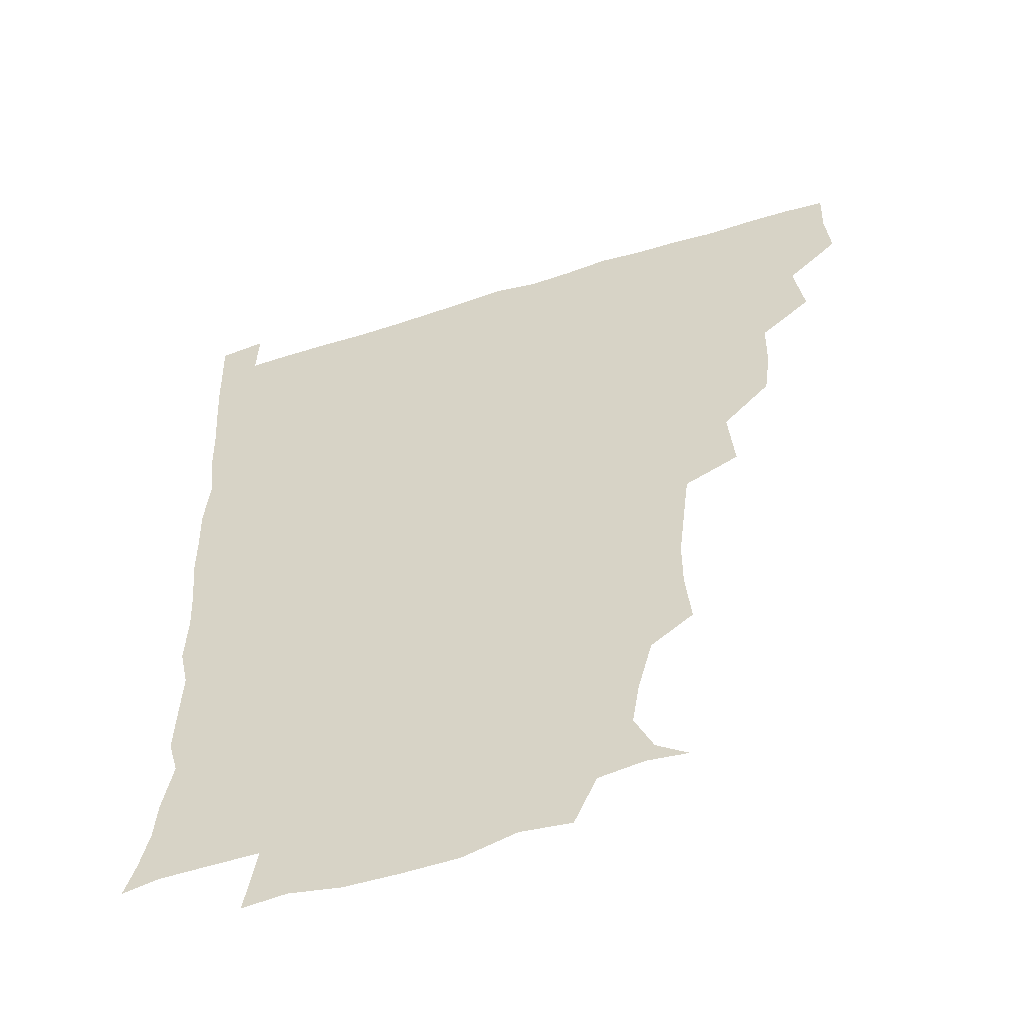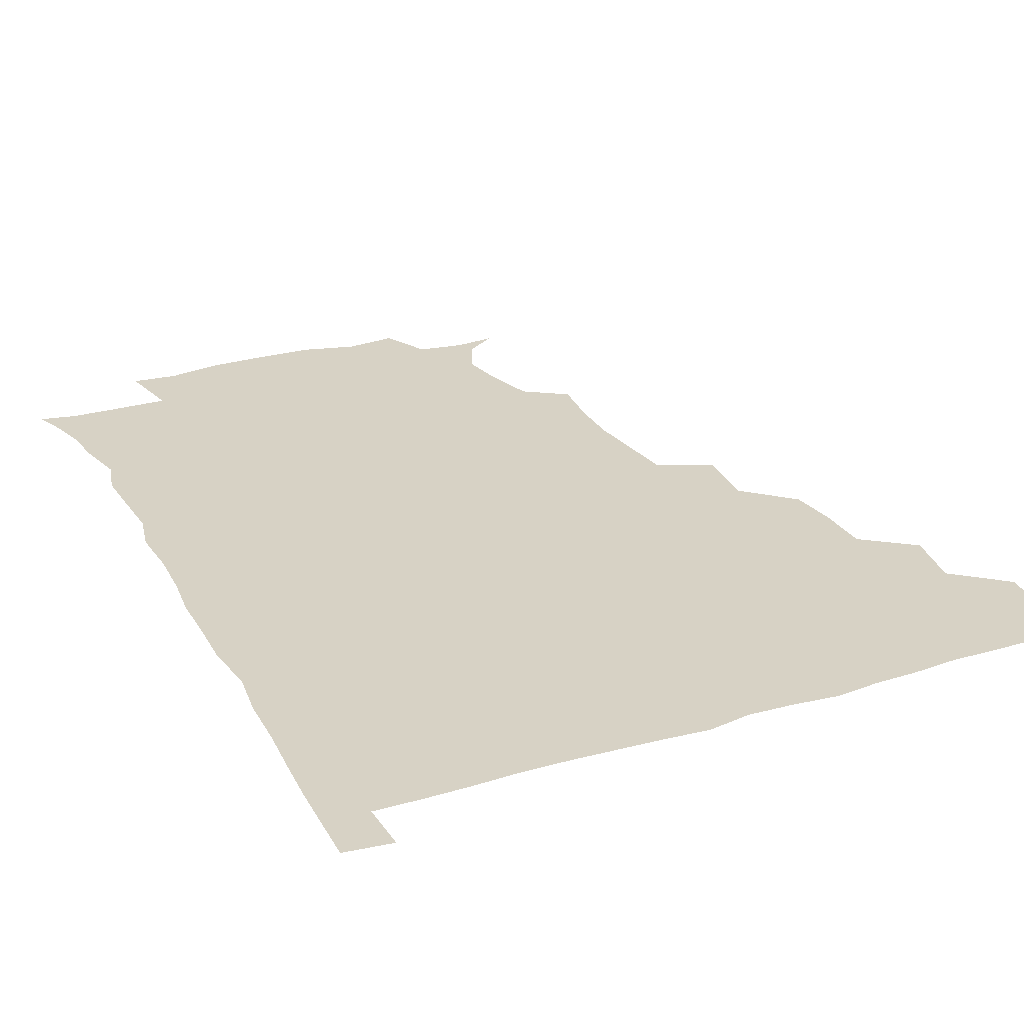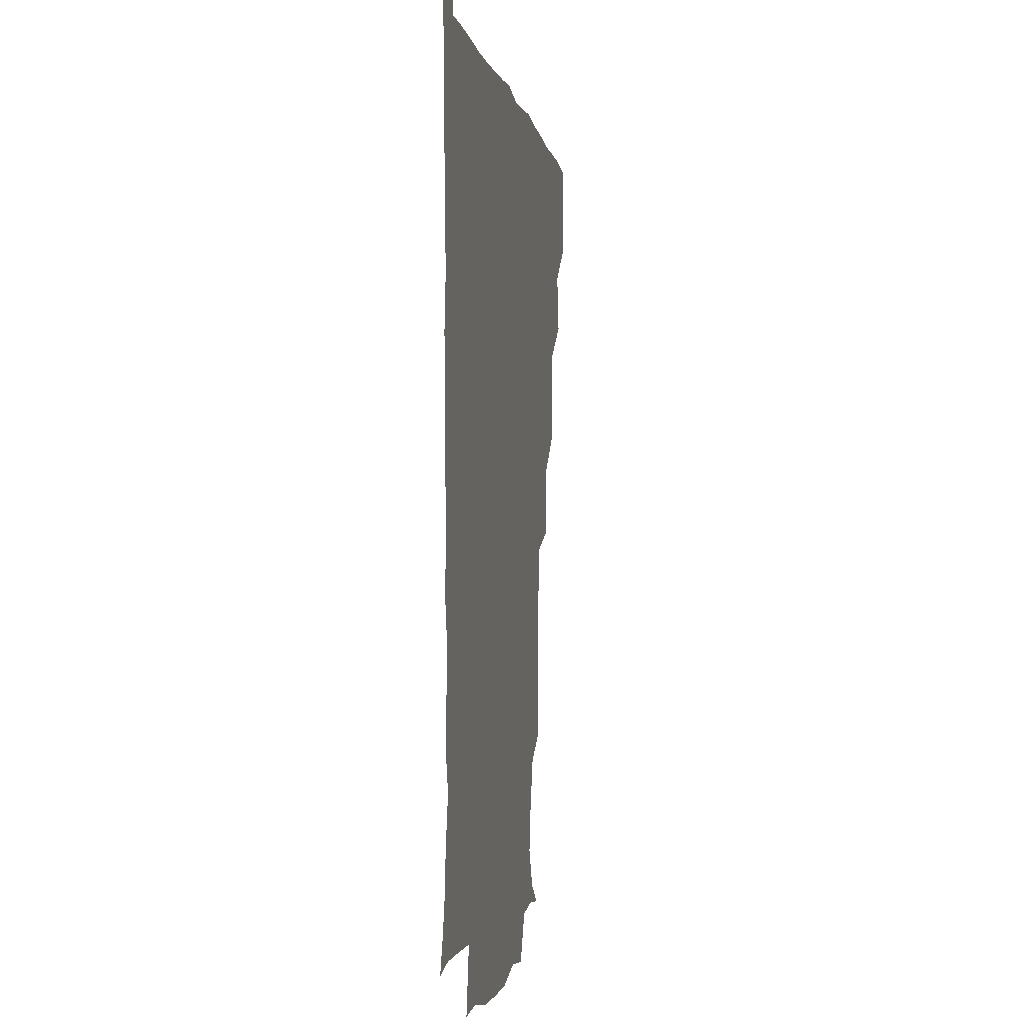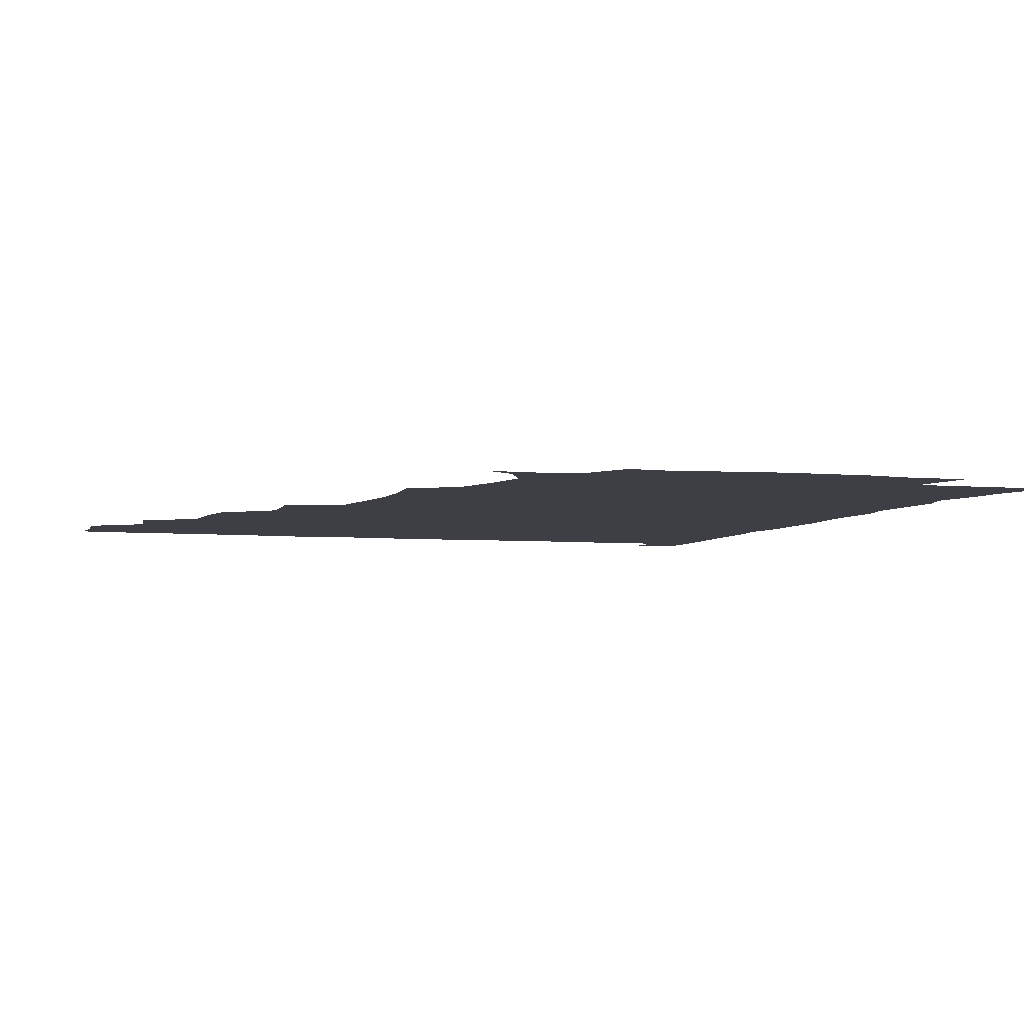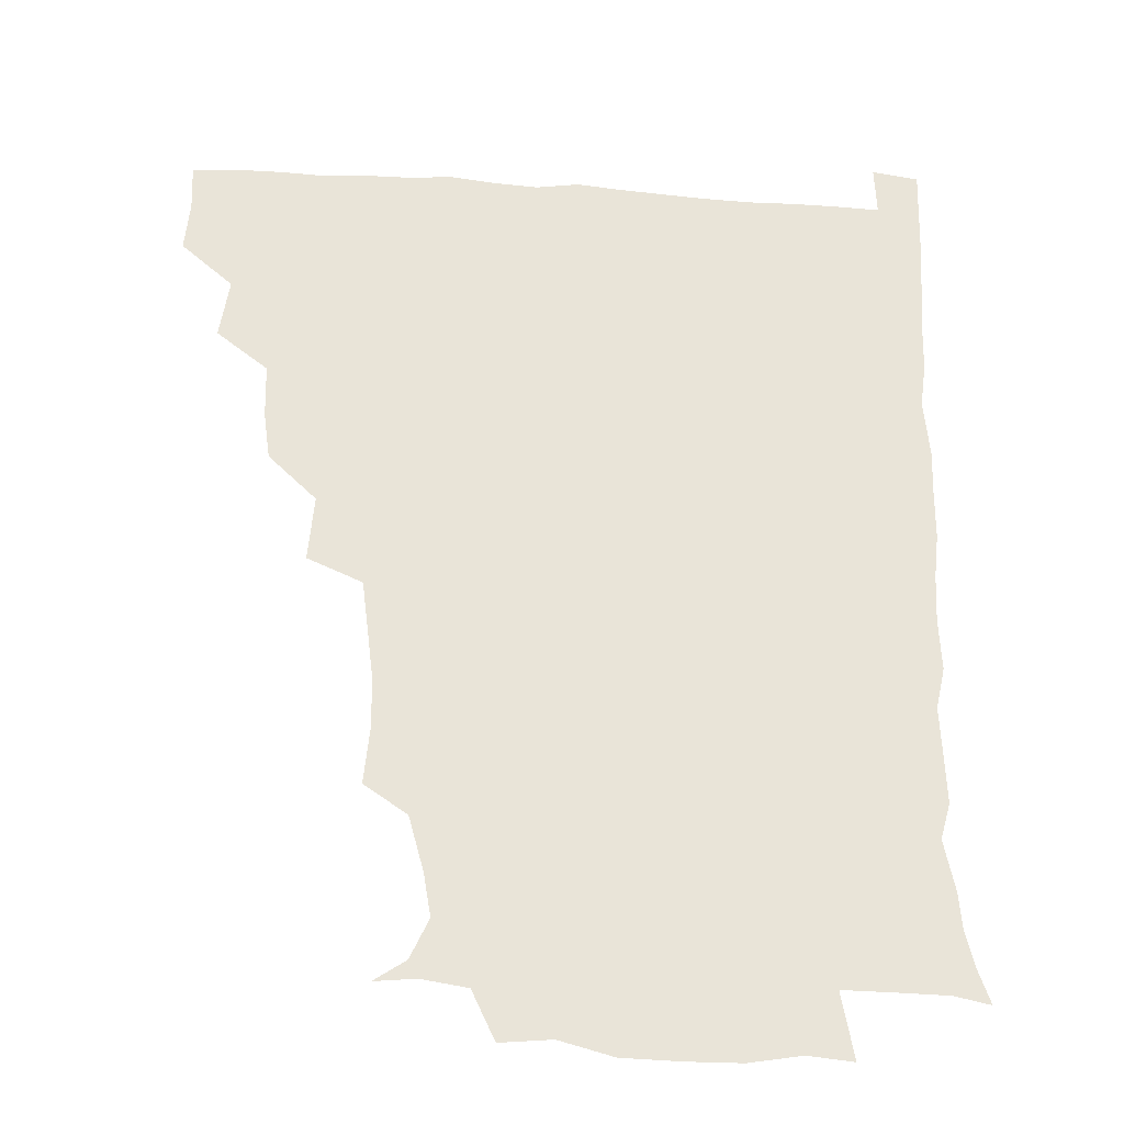
<metadata>
{"format":"obj","ext":"obj","renderer":"f3d","projection":"perspective","resolution":1024,"background":"white","views":[{"elev":-52.8,"azim":-161.4,"up":"+Y"},{"elev":27.6,"azim":155.0,"up":"+Z"},{"elev":-3.3,"azim":99.4,"up":"+Y"},{"elev":-4.4,"azim":-18.6,"up":"+Z"},{"elev":-28.5,"azim":-5.5,"up":"+Y"}]}
</metadata>
<code>
v 435.4 403.7 0
v 437.1 420.4 0
v 436.6 435.6 0
v 449.3 369.3 0
v 452.5 389.2 0
v 451.6 404.9 0
v 452.4 420.5 0
v 451.4 436.9 0
v 468.7 322.8 0
v 466.6 338.7 0
v 466.3 356.4 0
v 468.4 376.1 0
v 467.8 391 0
v 467.4 405.9 0
v 467.1 420.6 0
v 466.3 437 0
v 482.7 286 0
v 484.7 307.8 0
v 484 329.6 0
v 483.1 345.3 0
v 483.5 362 0
v 483.1 376.9 0
v 482.7 391.5 0
v 482.3 406 0
v 481.9 420.7 0
v 481.6 436.5 0
v 503.3 209.1 0
v 505.2 227.3 0
v 505.2 243.7 0
v 503.5 257.8 0
v 501 278.1 0
v 499.2 297.2 0
v 498.7 314.2 0
v 497.1 329.1 0
v 497.2 345.2 0
v 497.8 362.1 0
v 497.8 377 0
v 497.4 391.5 0
v 497.1 405.9 0
v 496.8 420.1 0
v 496.4 437.6 0
v 508.3 146.7 0
v 518.8 153.6 0
v 525.1 166.9 0
v 522.7 181.3 0
v 517.7 199.4 0
v 518.8 220.9 0
v 518.1 237.2 0
v 517.1 252.3 0
v 515.5 268.3 0
v 514.4 285.4 0
v 514.1 302.1 0
v 514.4 319.1 0
v 514 333.6 0
v 512.7 347.3 0
v 513.2 363.2 0
v 512.6 377.1 0
v 512.1 391.5 0
v 511.7 406 0
v 511.4 420.5 0
v 511.1 437.9 0
v 522 147.9 0
v 531.7 158.9 0
v 534.7 175.7 0
v 532.4 192.1 0
v 530.7 207.6 0
v 532.4 228 0
v 530.6 241.1 0
v 529.7 255.7 0
v 529.1 272.2 0
v 528 286.4 0
v 528.2 303.8 0
v 528 317.6 0
v 528.1 333.8 0
v 527.6 348 0
v 527.5 362.6 0
v 528.1 377.4 0
v 526.9 391.6 0
v 526.8 406 0
v 526.2 421.4 0
v 525.4 439.2 0
v 537.3 145.5 0
v 546.5 166.6 0
v 546.7 182.8 0
v 544.8 196.7 0
v 545.1 214 0
v 545.5 230.8 0
v 544.2 244 0
v 544.2 259.7 0
v 542.9 272.7 0
v 542.5 287.9 0
v 542 301.9 0
v 542.6 319.1 0
v 542.8 333.8 0
v 542.2 347.9 0
v 542 362.1 0
v 542.5 377.2 0
v 542.1 391.2 0
v 542.2 405.3 0
v 541.4 420.6 0
v 540.4 437.6 0
v 545 129.3 0
v 555.8 151.6 0
v 559.4 168.3 0
v 559.1 185.8 0
v 558.9 200 0
v 558.7 215.3 0
v 559.1 230.5 0
v 557.9 244.6 0
v 557.7 259.6 0
v 557.4 274.3 0
v 556.8 288.6 0
v 557.8 305.3 0
v 556.8 318 0
v 557.5 334.9 0
v 556.9 347.9 0
v 557.4 363 0
v 557 377 0
v 556.6 391.2 0
v 556.7 405.5 0
v 556.4 420 0
v 555.4 436.9 0
v 562.2 130.8 0
v 571.3 152.6 0
v 573.2 170.9 0
v 573.1 184.8 0
v 572.6 200.3 0
v 571.1 217.3 0
v 573.9 232.8 0
v 572 245.1 0
v 572 260.4 0
v 571.9 274.1 0
v 571.5 288.5 0
v 571.8 305.5 0
v 572.1 320.2 0
v 571.8 334 0
v 571.7 348.1 0
v 572.2 363.5 0
v 571.6 377.1 0
v 571.8 391.3 0
v 571.4 405.8 0
v 570.9 420.4 0
v 569.8 439.2 0
v 580.3 125.9 0
v 586.2 153.3 0
v 586.6 170.4 0
v 587.1 185.8 0
v 587.2 202 0
v 585.8 214.3 0
v 585.3 235 0
v 586.5 246.7 0
v 586.8 260.2 0
v 586.5 275.2 0
v 586.3 289.5 0
v 586.2 305.5 0
v 586.3 320.3 0
v 586.6 334.1 0
v 586.4 347.8 0
v 586.5 363 0
v 586.6 377.1 0
v 586.5 391.4 0
v 586.5 405.5 0
v 585.5 421.3 0
v 584.3 437.9 0
v 599.6 125.3 0
v 600.7 152.9 0
v 600.5 170.5 0
v 600.9 186.8 0
v 601.1 202 0
v 602.2 214.5 0
v 600.9 228.4 0
v 600.7 242.7 0
v 600.1 260.7 0
v 600.7 275.8 0
v 600.7 290.1 0
v 600.6 305.6 0
v 600.9 318.9 0
v 601 334.7 0
v 601.2 348.6 0
v 601.4 363.2 0
v 601.5 377.3 0
v 601.4 391.6 0
v 601.1 406.2 0
v 600.4 421.4 0
v 598.9 437.1 0
v 618 125.4 0
v 615.4 152.8 0
v 615.3 169.1 0
v 614.4 186.1 0
v 614.6 201.1 0
v 615.6 217 0
v 614.8 231.4 0
v 614.9 247.4 0
v 615 260.7 0
v 614.5 276.2 0
v 615 290.5 0
v 614.9 304.7 0
v 615.4 320.2 0
v 615.4 334.1 0
v 615.7 349.3 0
v 615.9 363.6 0
v 616.3 377.5 0
v 616.7 391.8 0
v 616.9 405.8 0
v 615.9 420.8 0
v 614.3 436.2 0
v 635.7 128.2 0
v 631.2 150.3 0
v 629.1 169.7 0
v 628.8 184.9 0
v 628.1 201.1 0
v 628.5 217.5 0
v 628.5 232.2 0
v 628.5 246.1 0
v 629 261.5 0
v 629.1 274.8 0
v 629 290 0
v 629.4 303.5 0
v 628.8 321.6 0
v 629.6 334.6 0
v 629.8 350 0
v 630.4 363.2 0
v 630.9 377.6 0
v 631.1 391.9 0
v 631.4 406.2 0
v 631.4 420.5 0
v 630.1 435.8 0
v 650.9 126.6 0
v 646.8 148.6 0
v 644.1 166.3 0
v 642.1 184.7 0
v 641.6 200.5 0
v 641.4 216.8 0
v 642.2 230.6 0
v 643.3 242.5 0
v 641.7 261.2 0
v 642.7 274.7 0
v 642.6 289.6 0
v 644.4 301.9 0
v 643.4 318.6 0
v 644 333 0
v 643.4 349.7 0
v 644.7 362.9 0
v 645.1 379.1 0
v 645.6 392.2 0
v 646 406.4 0
v 646.2 420.7 0
v 645.2 436.2 0
v 666.3 148.2 0
v 658.5 166.9 0
v 656.3 182.3 0
v 655.1 198 0
v 654.5 213.9 0
v 654.9 229.3 0
v 655.9 242.9 0
v 656.3 257.3 0
v 656.2 273 0
v 657.1 286.8 0
v 657.1 303.3 0
v 657.3 317.9 0
v 658.7 331.1 0
v 658.6 346.7 0
v 658.9 361.9 0
v 658.8 378.4 0
v 659.7 392.5 0
v 660.6 406.5 0
v 660.8 421 0
v 660.6 436.1 0
v 681 147.9 0
v 674.2 163.1 0
v 670.4 178.6 0
v 669 193.2 0
v 667.9 208.4 0
v 668.4 223.9 0
v 668.5 238.8 0
v 669.2 253.4 0
v 670.2 268.5 0
v 669.7 284.9 0
v 670.4 299.9 0
v 672.7 313 0
v 671.7 330.1 0
v 671.4 346.2 0
v 672.4 360.7 0
v 673.3 375.9 0
v 674.3 391 0
v 675 406.3 0
v 675.6 420.9 0
v 676 435.7 0
v 675.3 452.2 0
v 693.1 145.3 0
v 689.2 156.1 0
v 686.1 168.5 0
v 685 180.9 0
v 681.4 197.9 0
v 684.8 209.8 0
v 684.1 225.6 0
v 683.3 242.5 0
v 686.4 256.3 0
v 685.5 273.6 0
v 686.2 289.8 0
v 687.8 304.8 0
v 687.8 320.9 0
v 688.1 336.5 0
v 686.2 355.6 0
v 688.2 370.8 0
v 688.5 388.6 0
v 689.5 405 0
v 690.3 420.5 0
v 690.7 435.5 0
v 691 450.2 0
f 5 6 1
f 1 6 2
f 6 7 2
f 2 7 3
f 7 8 3
f 11 12 4
f 4 12 5
f 12 13 5
f 5 13 6
f 13 14 6
f 6 14 7
f 14 15 7
f 7 15 8
f 15 16 8
f 18 19 9
f 9 19 10
f 19 20 10
f 10 20 11
f 20 21 11
f 11 21 12
f 21 22 12
f 12 22 13
f 22 23 13
f 13 23 14
f 23 24 14
f 14 24 15
f 24 25 15
f 15 25 16
f 25 26 16
f 31 32 17
f 17 32 18
f 32 33 18
f 18 33 19
f 33 34 19
f 19 34 20
f 34 35 20
f 20 35 21
f 35 36 21
f 21 36 22
f 36 37 22
f 22 37 23
f 37 38 23
f 23 38 24
f 38 39 24
f 24 39 25
f 39 40 25
f 25 40 26
f 40 41 26
f 46 47 27
f 27 47 28
f 47 48 28
f 28 48 29
f 48 49 29
f 29 49 30
f 49 50 30
f 30 50 31
f 50 51 31
f 31 51 32
f 51 52 32
f 32 52 33
f 52 53 33
f 33 53 34
f 53 54 34
f 34 54 35
f 54 55 35
f 35 55 36
f 55 56 36
f 36 56 37
f 56 57 37
f 37 57 38
f 57 58 38
f 38 58 39
f 58 59 39
f 39 59 40
f 59 60 40
f 40 60 41
f 60 61 41
f 42 62 43
f 62 63 43
f 43 63 44
f 63 64 44
f 44 64 45
f 64 65 45
f 45 65 46
f 65 66 46
f 46 66 47
f 66 67 47
f 47 67 48
f 67 68 48
f 48 68 49
f 68 69 49
f 49 69 50
f 69 70 50
f 50 70 51
f 70 71 51
f 51 71 52
f 71 72 52
f 52 72 53
f 72 73 53
f 53 73 54
f 73 74 54
f 54 74 55
f 74 75 55
f 55 75 56
f 75 76 56
f 56 76 57
f 76 77 57
f 57 77 58
f 77 78 58
f 58 78 59
f 78 79 59
f 59 79 60
f 79 80 60
f 60 80 61
f 80 81 61
f 62 82 63
f 82 83 63
f 63 83 64
f 83 84 64
f 64 84 65
f 84 85 65
f 65 85 66
f 85 86 66
f 66 86 67
f 86 87 67
f 67 87 68
f 87 88 68
f 68 88 69
f 88 89 69
f 69 89 70
f 89 90 70
f 70 90 71
f 90 91 71
f 71 91 72
f 91 92 72
f 72 92 73
f 92 93 73
f 73 93 74
f 93 94 74
f 74 94 75
f 94 95 75
f 75 95 76
f 95 96 76
f 76 96 77
f 96 97 77
f 77 97 78
f 97 98 78
f 78 98 79
f 98 99 79
f 79 99 80
f 99 100 80
f 80 100 81
f 100 101 81
f 102 103 82
f 82 103 83
f 103 104 83
f 83 104 84
f 104 105 84
f 84 105 85
f 105 106 85
f 85 106 86
f 106 107 86
f 86 107 87
f 107 108 87
f 87 108 88
f 108 109 88
f 88 109 89
f 109 110 89
f 89 110 90
f 110 111 90
f 90 111 91
f 111 112 91
f 91 112 92
f 112 113 92
f 92 113 93
f 113 114 93
f 93 114 94
f 114 115 94
f 94 115 95
f 115 116 95
f 95 116 96
f 116 117 96
f 96 117 97
f 117 118 97
f 97 118 98
f 118 119 98
f 98 119 99
f 119 120 99
f 99 120 100
f 120 121 100
f 100 121 101
f 121 122 101
f 102 123 103
f 123 124 103
f 103 124 104
f 124 125 104
f 104 125 105
f 125 126 105
f 105 126 106
f 126 127 106
f 106 127 107
f 127 128 107
f 107 128 108
f 128 129 108
f 108 129 109
f 129 130 109
f 109 130 110
f 130 131 110
f 110 131 111
f 131 132 111
f 111 132 112
f 132 133 112
f 112 133 113
f 133 134 113
f 113 134 114
f 134 135 114
f 114 135 115
f 135 136 115
f 115 136 116
f 136 137 116
f 116 137 117
f 137 138 117
f 117 138 118
f 138 139 118
f 118 139 119
f 139 140 119
f 119 140 120
f 140 141 120
f 120 141 121
f 141 142 121
f 121 142 122
f 142 143 122
f 123 144 124
f 144 145 124
f 124 145 125
f 145 146 125
f 125 146 126
f 146 147 126
f 126 147 127
f 147 148 127
f 127 148 128
f 148 149 128
f 128 149 129
f 149 150 129
f 129 150 130
f 150 151 130
f 130 151 131
f 151 152 131
f 131 152 132
f 152 153 132
f 132 153 133
f 153 154 133
f 133 154 134
f 154 155 134
f 134 155 135
f 155 156 135
f 135 156 136
f 156 157 136
f 136 157 137
f 157 158 137
f 137 158 138
f 158 159 138
f 138 159 139
f 159 160 139
f 139 160 140
f 160 161 140
f 140 161 141
f 161 162 141
f 141 162 142
f 162 163 142
f 142 163 143
f 163 164 143
f 144 165 145
f 165 166 145
f 145 166 146
f 166 167 146
f 146 167 147
f 167 168 147
f 147 168 148
f 168 169 148
f 148 169 149
f 169 170 149
f 149 170 150
f 170 171 150
f 150 171 151
f 171 172 151
f 151 172 152
f 172 173 152
f 152 173 153
f 173 174 153
f 153 174 154
f 174 175 154
f 154 175 155
f 175 176 155
f 155 176 156
f 176 177 156
f 156 177 157
f 177 178 157
f 157 178 158
f 178 179 158
f 158 179 159
f 179 180 159
f 159 180 160
f 180 181 160
f 160 181 161
f 181 182 161
f 161 182 162
f 182 183 162
f 162 183 163
f 183 184 163
f 163 184 164
f 184 185 164
f 165 186 166
f 186 187 166
f 166 187 167
f 187 188 167
f 167 188 168
f 188 189 168
f 168 189 169
f 189 190 169
f 169 190 170
f 190 191 170
f 170 191 171
f 191 192 171
f 171 192 172
f 192 193 172
f 172 193 173
f 193 194 173
f 173 194 174
f 194 195 174
f 174 195 175
f 195 196 175
f 175 196 176
f 196 197 176
f 176 197 177
f 197 198 177
f 177 198 178
f 198 199 178
f 178 199 179
f 199 200 179
f 179 200 180
f 200 201 180
f 180 201 181
f 201 202 181
f 181 202 182
f 202 203 182
f 182 203 183
f 203 204 183
f 183 204 184
f 204 205 184
f 184 205 185
f 205 206 185
f 186 207 187
f 207 208 187
f 187 208 188
f 208 209 188
f 188 209 189
f 209 210 189
f 189 210 190
f 210 211 190
f 190 211 191
f 211 212 191
f 191 212 192
f 212 213 192
f 192 213 193
f 213 214 193
f 193 214 194
f 214 215 194
f 194 215 195
f 215 216 195
f 195 216 196
f 216 217 196
f 196 217 197
f 217 218 197
f 197 218 198
f 218 219 198
f 198 219 199
f 219 220 199
f 199 220 200
f 220 221 200
f 200 221 201
f 221 222 201
f 201 222 202
f 222 223 202
f 202 223 203
f 223 224 203
f 203 224 204
f 224 225 204
f 204 225 205
f 225 226 205
f 205 226 206
f 226 227 206
f 207 228 208
f 228 229 208
f 208 229 209
f 229 230 209
f 209 230 210
f 230 231 210
f 210 231 211
f 231 232 211
f 211 232 212
f 232 233 212
f 212 233 213
f 233 234 213
f 213 234 214
f 234 235 214
f 214 235 215
f 235 236 215
f 215 236 216
f 236 237 216
f 216 237 217
f 237 238 217
f 217 238 218
f 238 239 218
f 218 239 219
f 239 240 219
f 219 240 220
f 240 241 220
f 220 241 221
f 241 242 221
f 221 242 222
f 242 243 222
f 222 243 223
f 243 244 223
f 223 244 224
f 244 245 224
f 224 245 225
f 245 246 225
f 225 246 226
f 246 247 226
f 226 247 227
f 247 248 227
f 229 249 230
f 249 250 230
f 230 250 231
f 250 251 231
f 231 251 232
f 251 252 232
f 232 252 233
f 252 253 233
f 233 253 234
f 253 254 234
f 234 254 235
f 254 255 235
f 235 255 236
f 255 256 236
f 236 256 237
f 256 257 237
f 237 257 238
f 257 258 238
f 238 258 239
f 258 259 239
f 239 259 240
f 259 260 240
f 240 260 241
f 260 261 241
f 241 261 242
f 261 262 242
f 242 262 243
f 262 263 243
f 243 263 244
f 263 264 244
f 244 264 245
f 264 265 245
f 245 265 246
f 265 266 246
f 246 266 247
f 266 267 247
f 247 267 248
f 267 268 248
f 249 269 250
f 269 270 250
f 250 270 251
f 270 271 251
f 251 271 252
f 271 272 252
f 252 272 253
f 272 273 253
f 253 273 254
f 273 274 254
f 254 274 255
f 274 275 255
f 255 275 256
f 275 276 256
f 256 276 257
f 276 277 257
f 257 277 258
f 277 278 258
f 258 278 259
f 278 279 259
f 259 279 260
f 279 280 260
f 260 280 261
f 280 281 261
f 261 281 262
f 281 282 262
f 262 282 263
f 282 283 263
f 263 283 264
f 283 284 264
f 264 284 265
f 284 285 265
f 265 285 266
f 285 286 266
f 266 286 267
f 286 287 267
f 267 287 268
f 287 288 268
f 269 290 270
f 290 291 270
f 270 291 271
f 291 292 271
f 271 292 272
f 292 293 272
f 272 293 273
f 293 294 273
f 273 294 274
f 294 295 274
f 274 295 275
f 295 296 275
f 275 296 276
f 296 297 276
f 276 297 277
f 297 298 277
f 277 298 278
f 298 299 278
f 278 299 279
f 299 300 279
f 279 300 280
f 300 301 280
f 280 301 281
f 301 302 281
f 281 302 282
f 302 303 282
f 282 303 283
f 303 304 283
f 283 304 284
f 304 305 284
f 284 305 285
f 305 306 285
f 285 306 286
f 306 307 286
f 286 307 287
f 307 308 287
f 287 308 288
f 308 309 288
f 288 309 289
f 309 310 289

</code>
